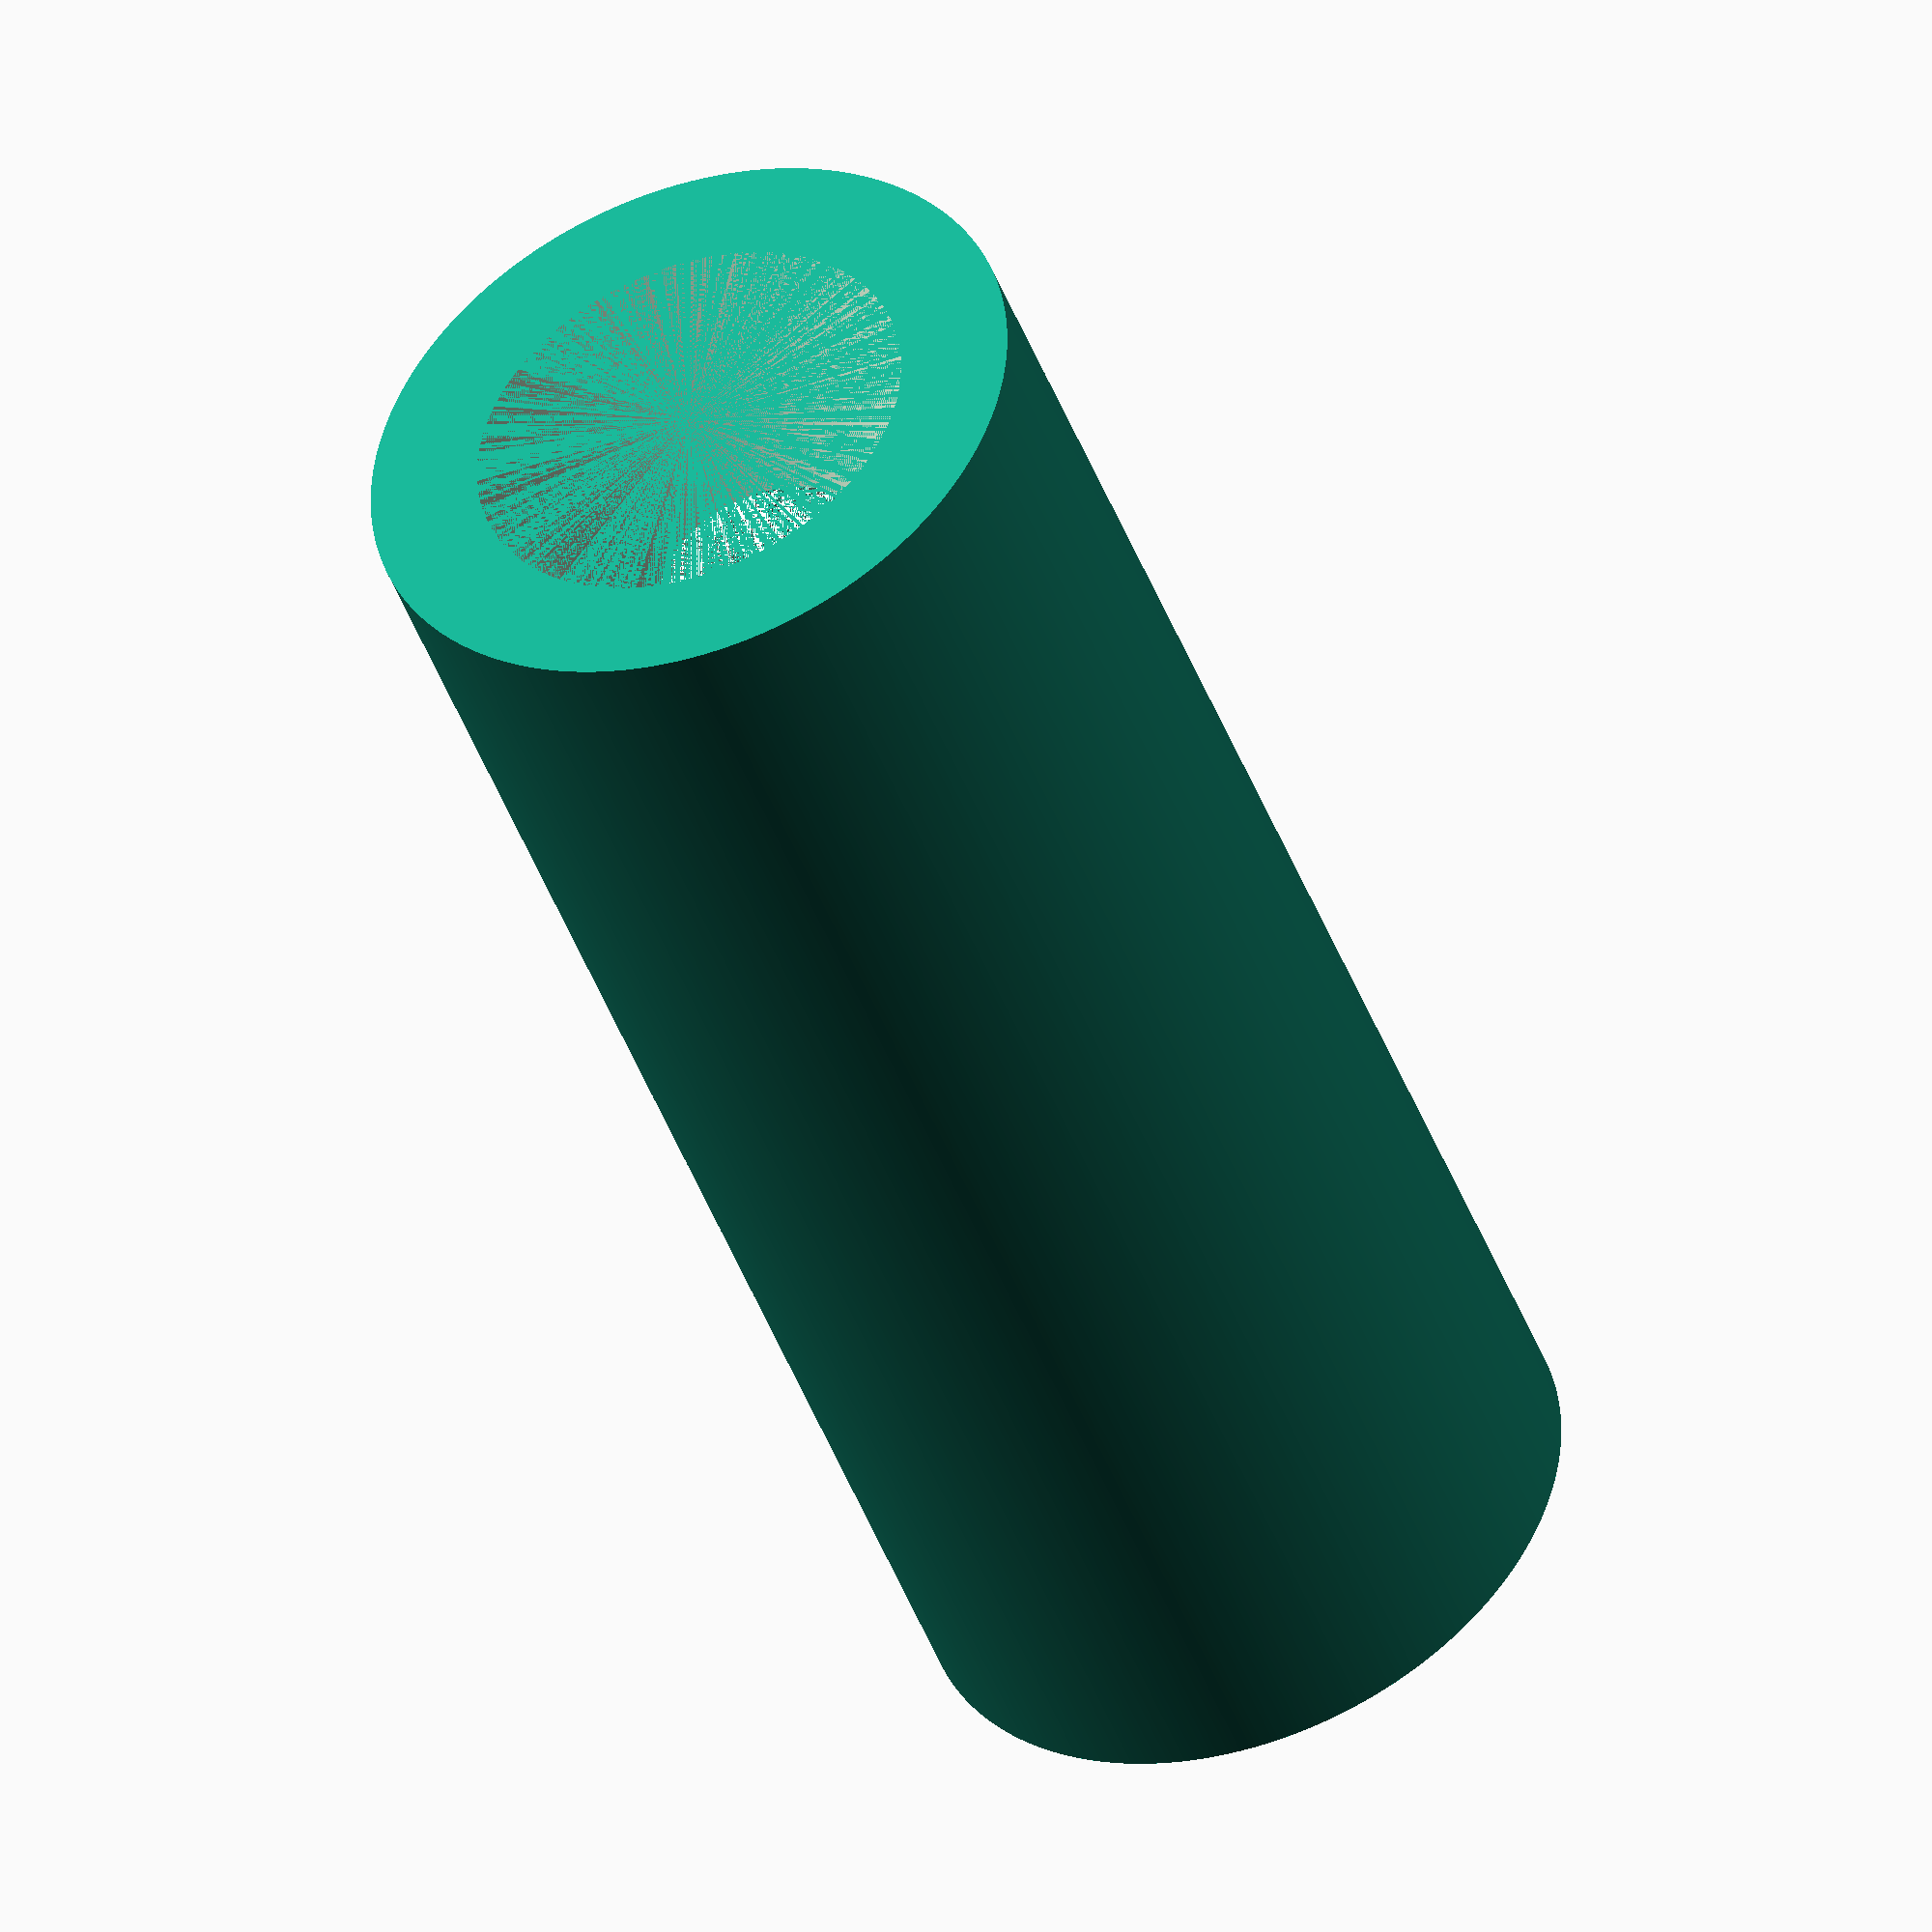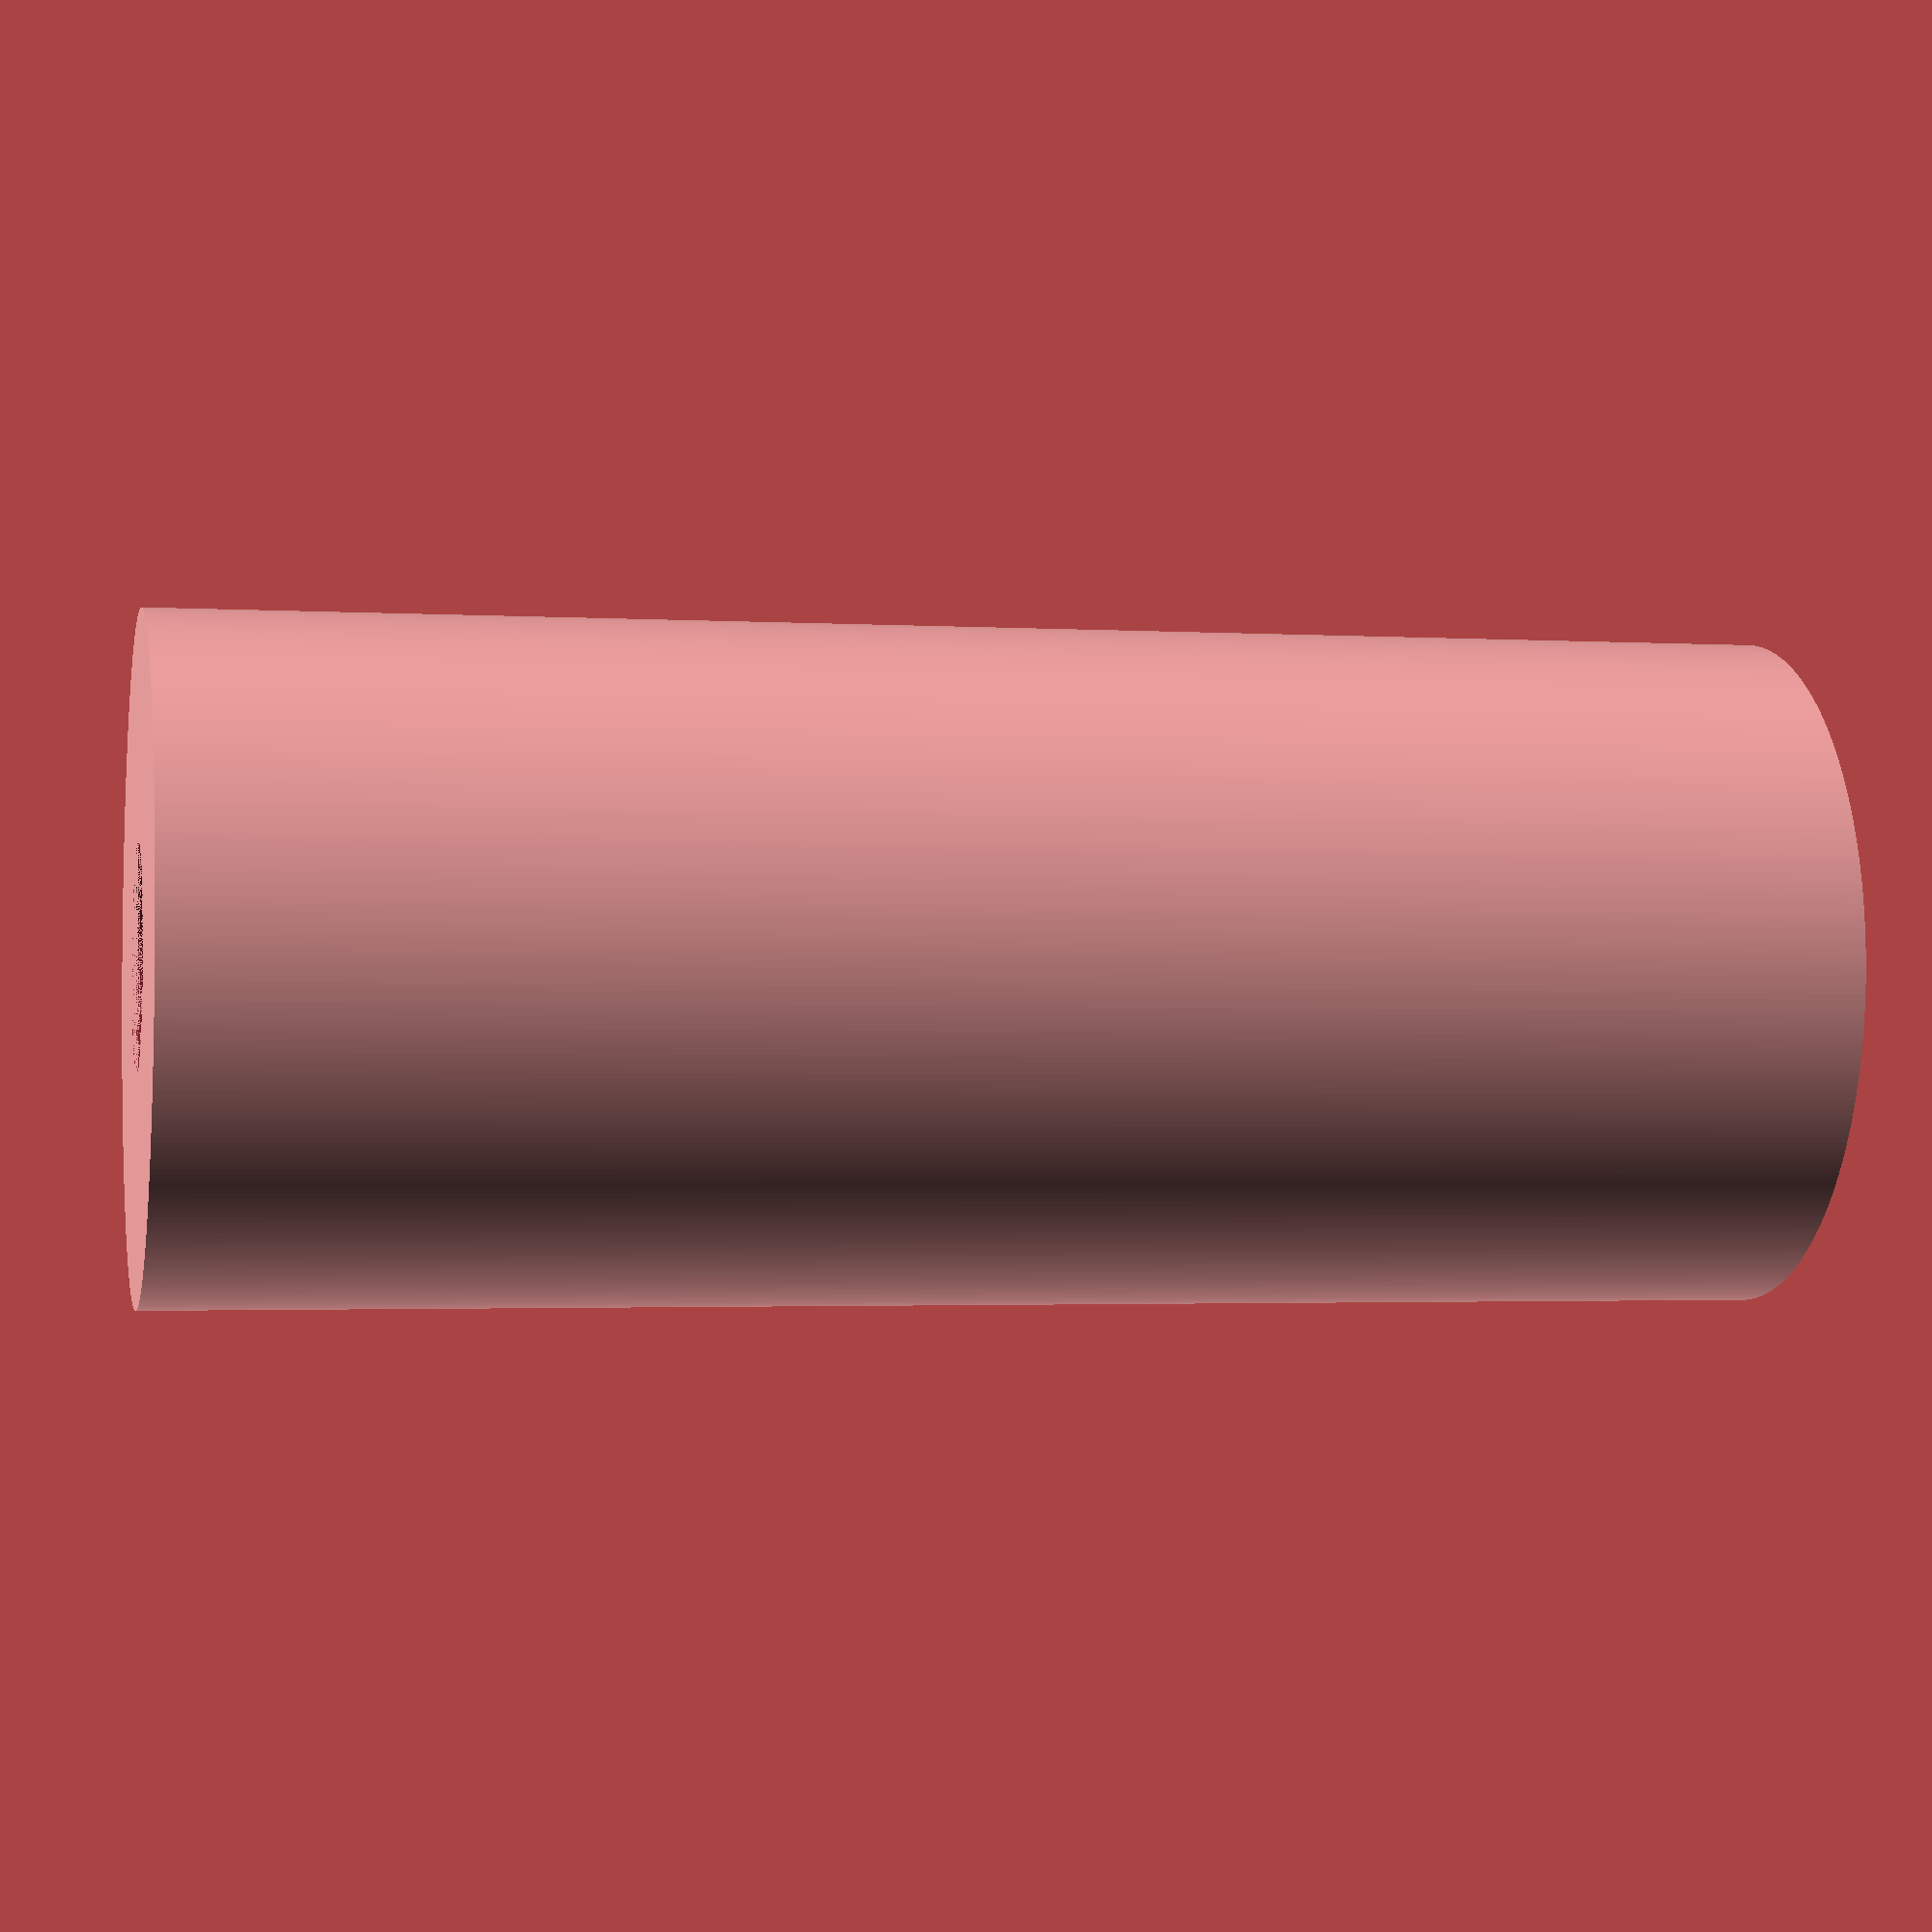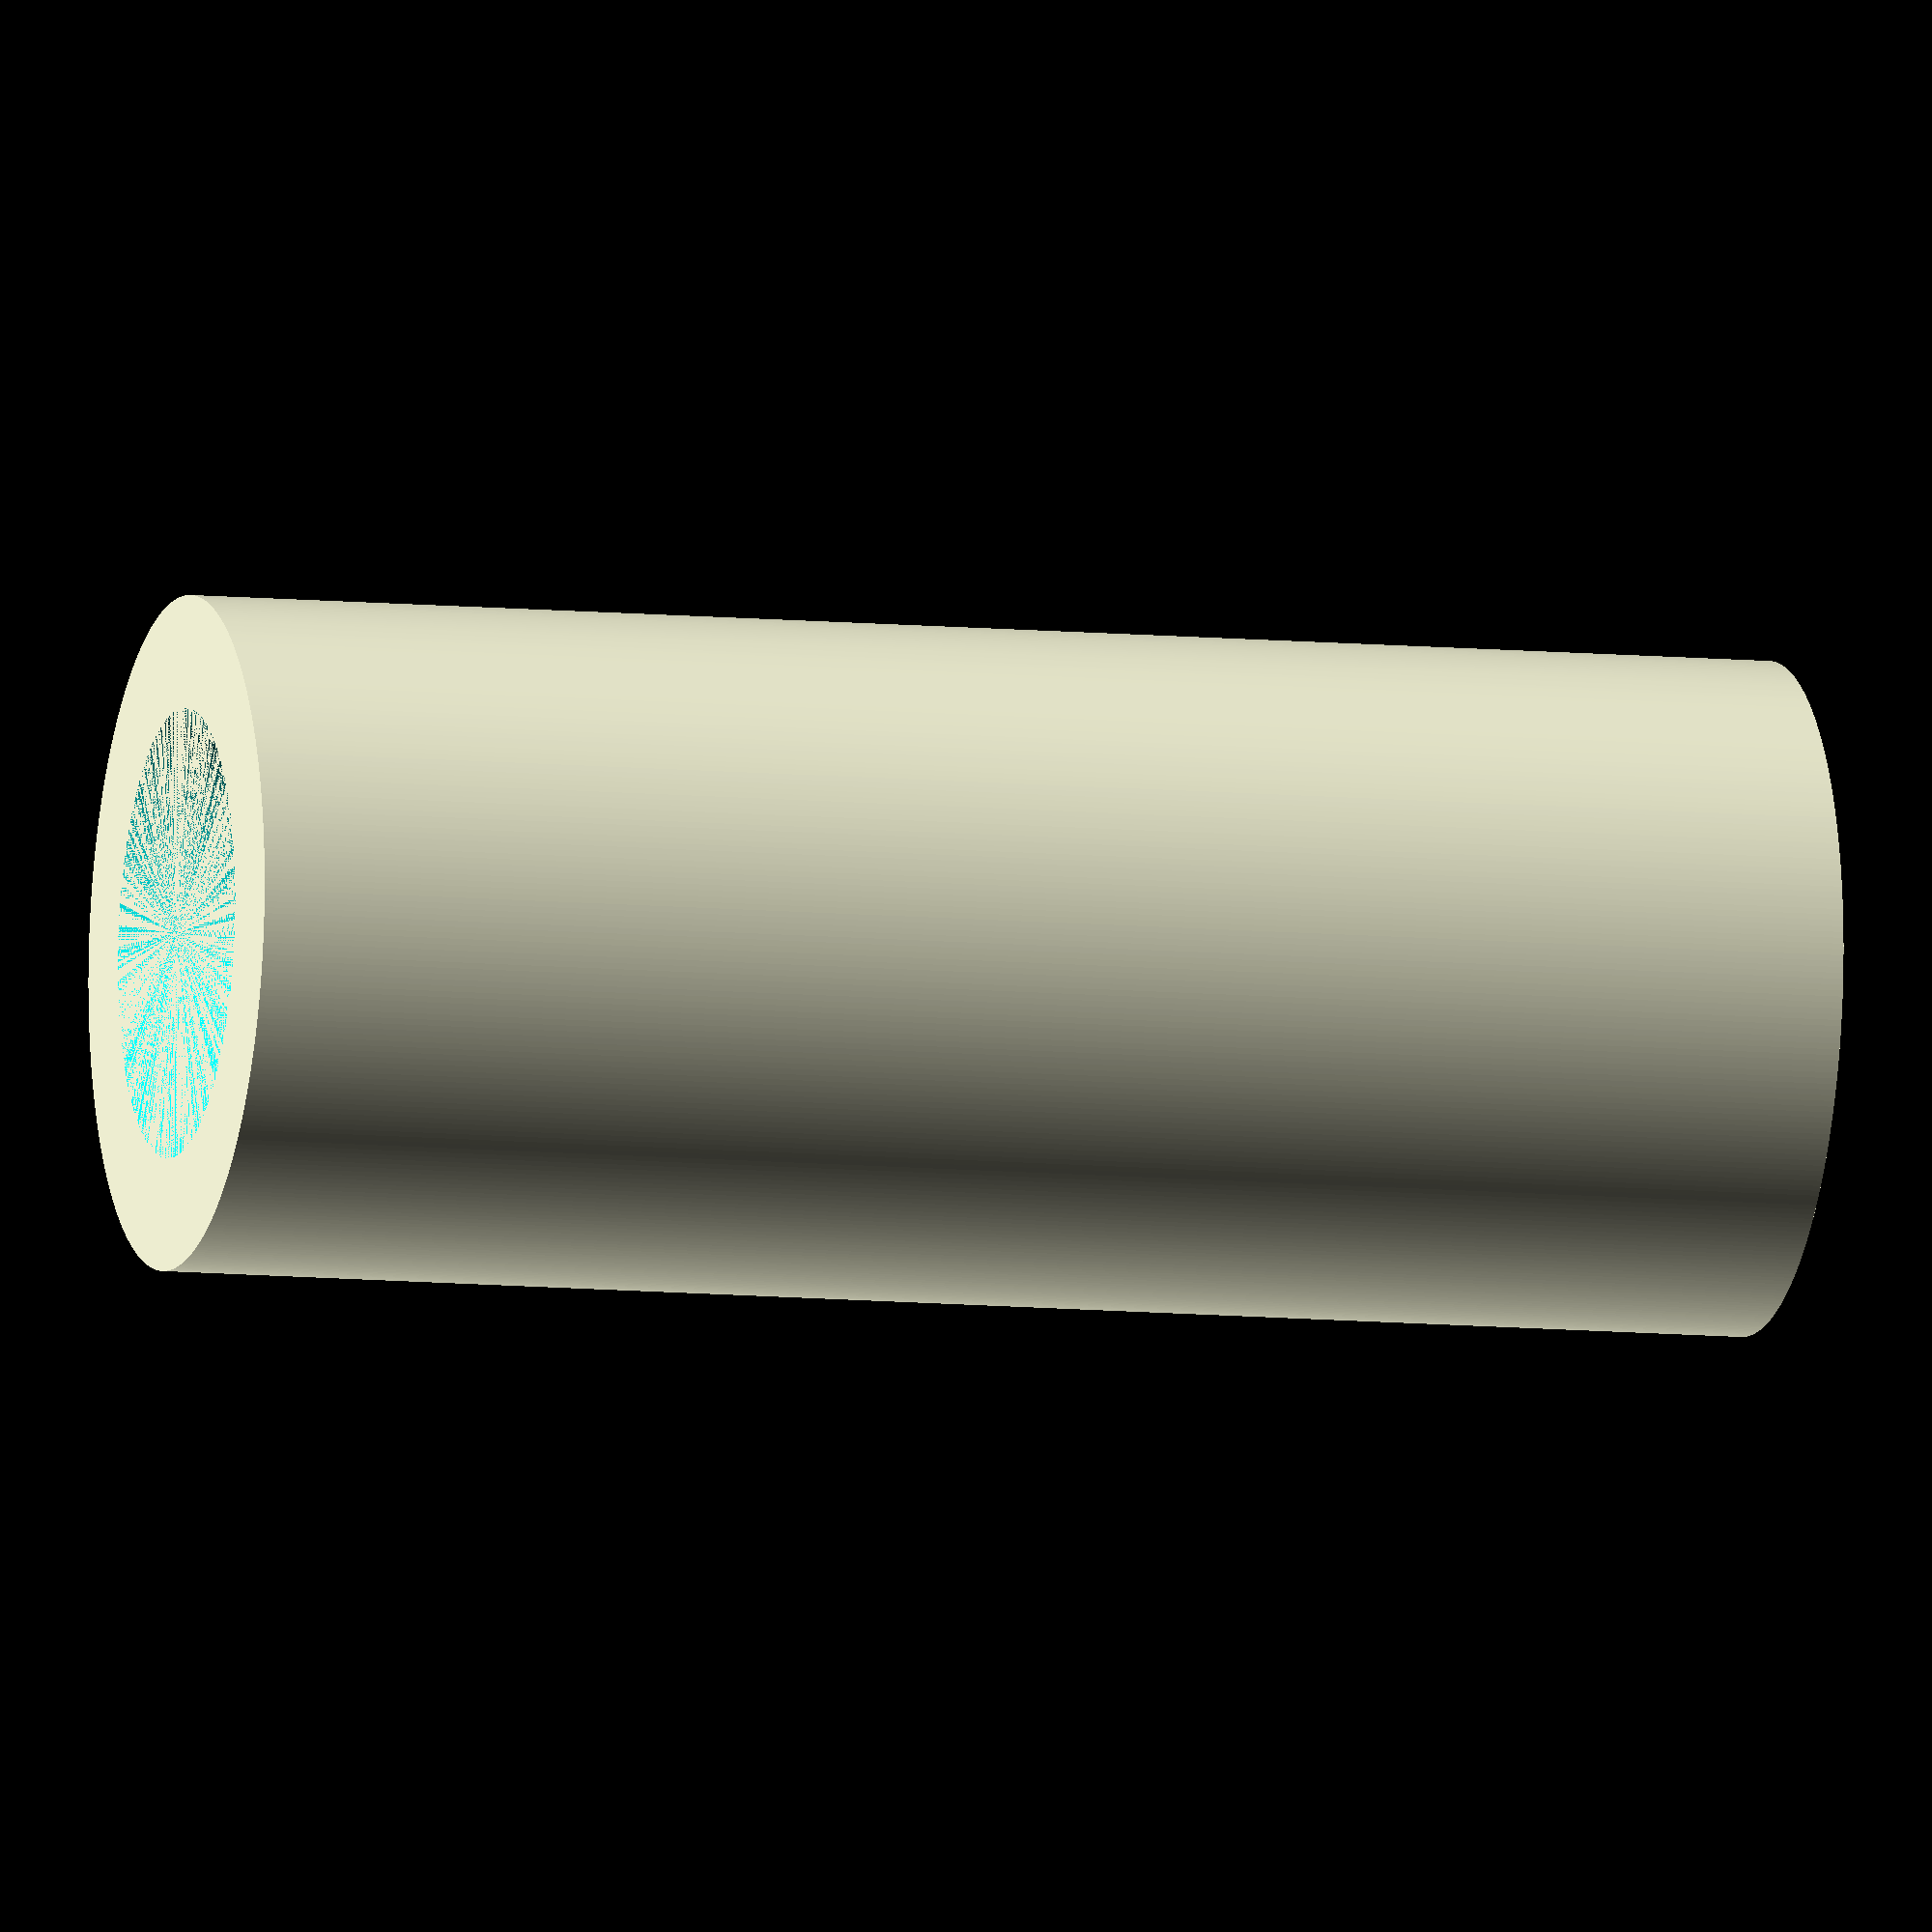
<openscad>
module schraube()
{

linear_extrude(height = 25)
circle(r=2, $fn=360) ;

translate([0,0,25])//10 weniger als 35 d.h. bei 1.8 brettdicke geht es 1.0 rein
cylinder(h=4, r2=4, r1=2, $fn=360);
}

difference() {
cylinder(h=29, r2=6, r1=6, $fn=360);
schraube();
}
</openscad>
<views>
elev=45.2 azim=201.5 roll=19.8 proj=o view=solid
elev=182.2 azim=216.4 roll=282.3 proj=p view=wireframe
elev=8.9 azim=343.2 roll=74.9 proj=o view=solid
</views>
